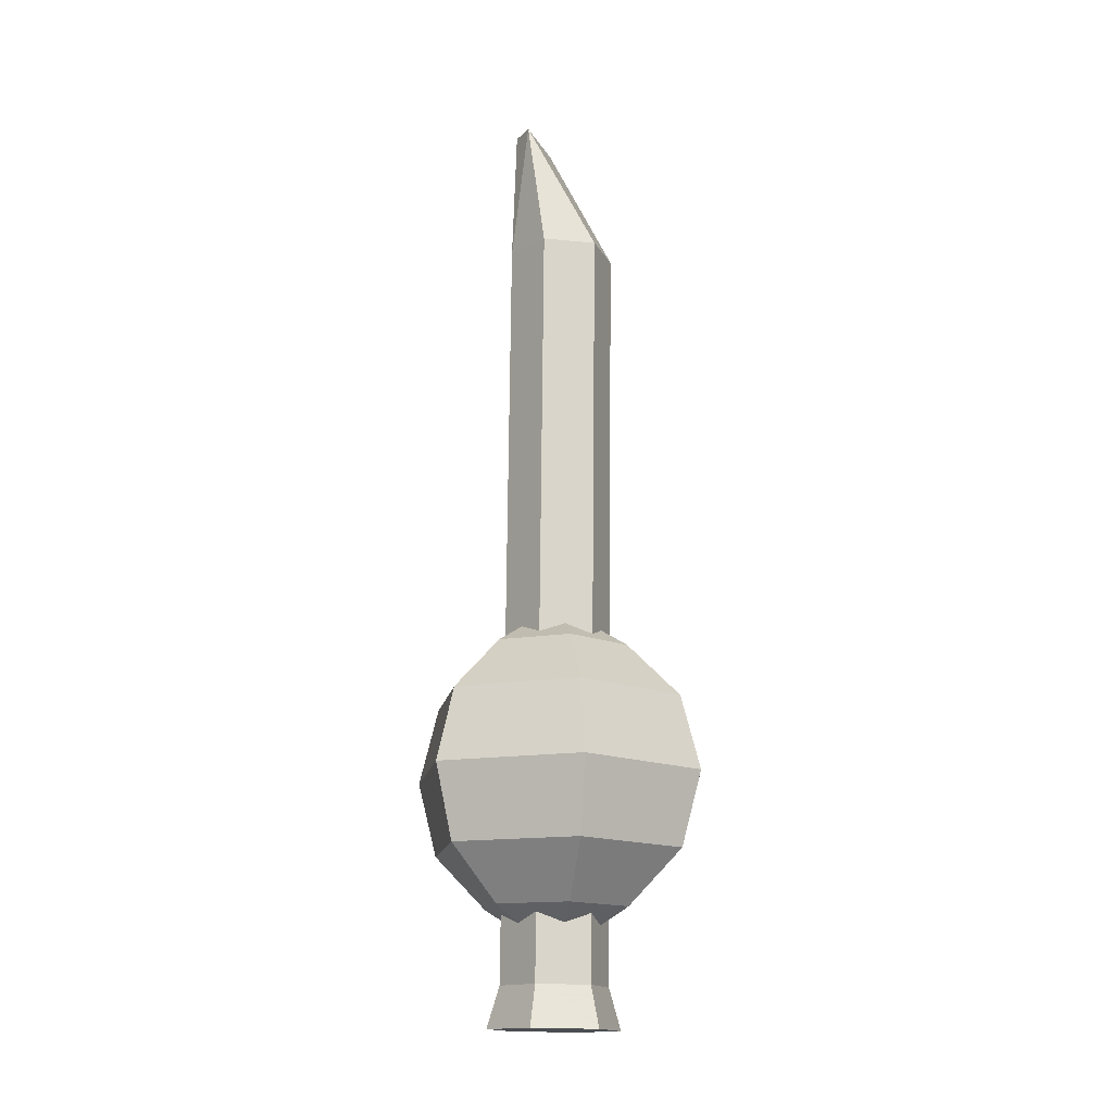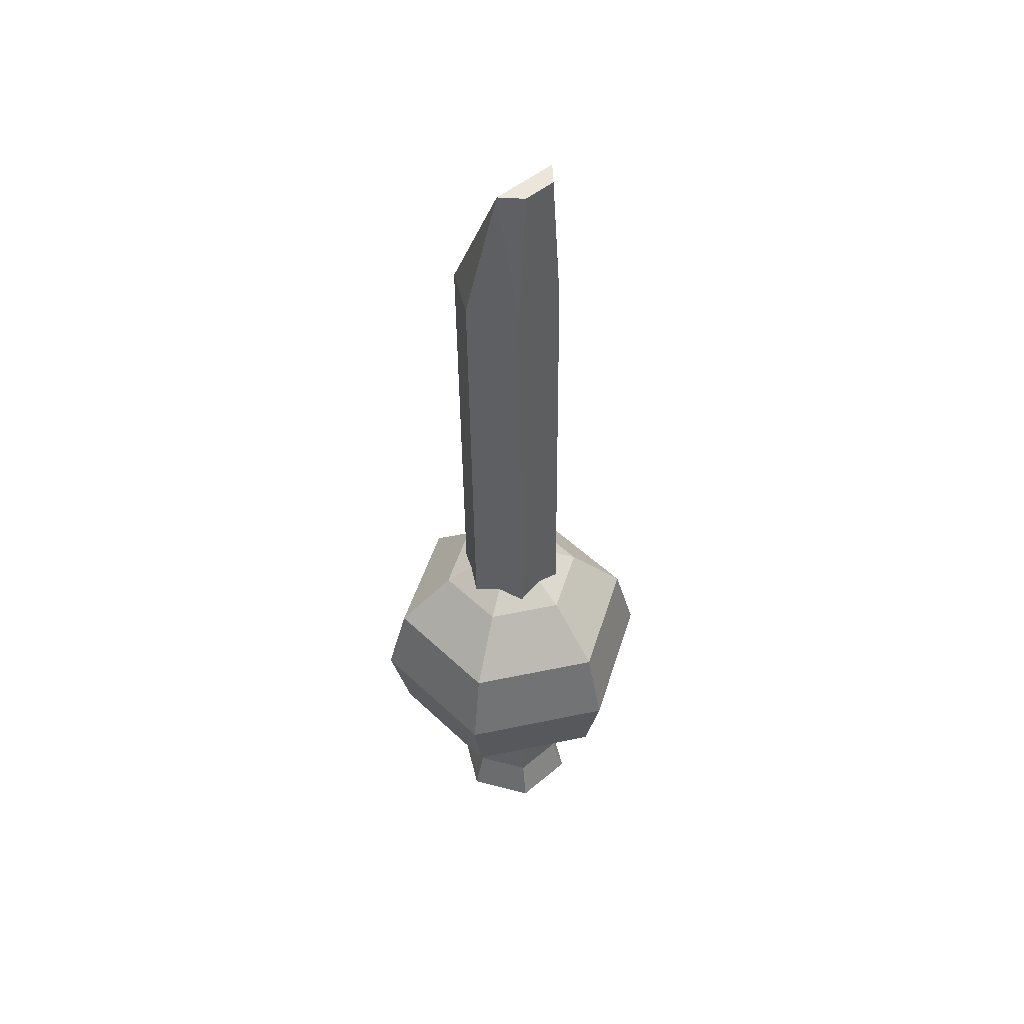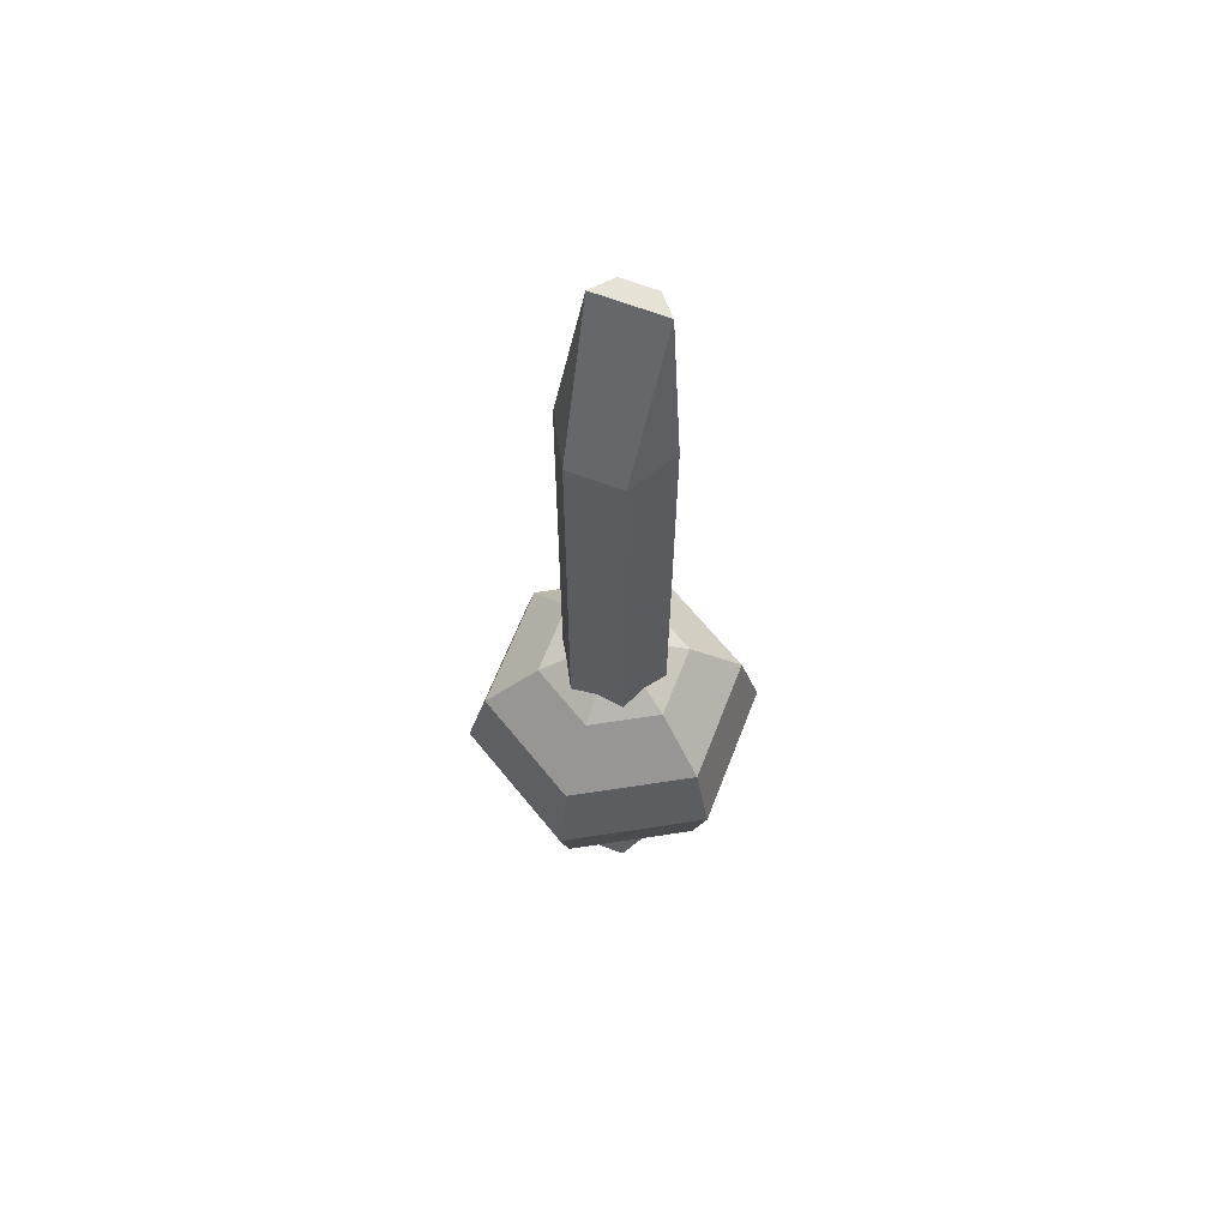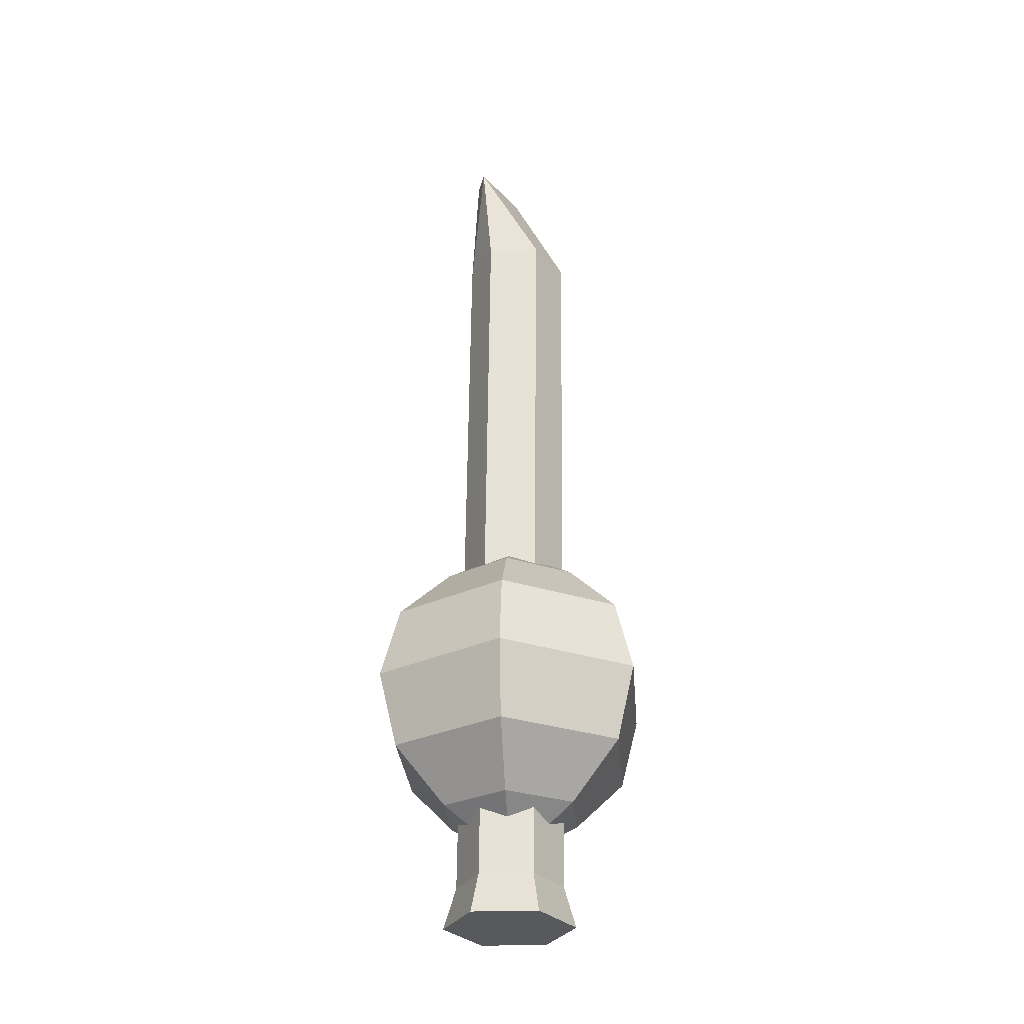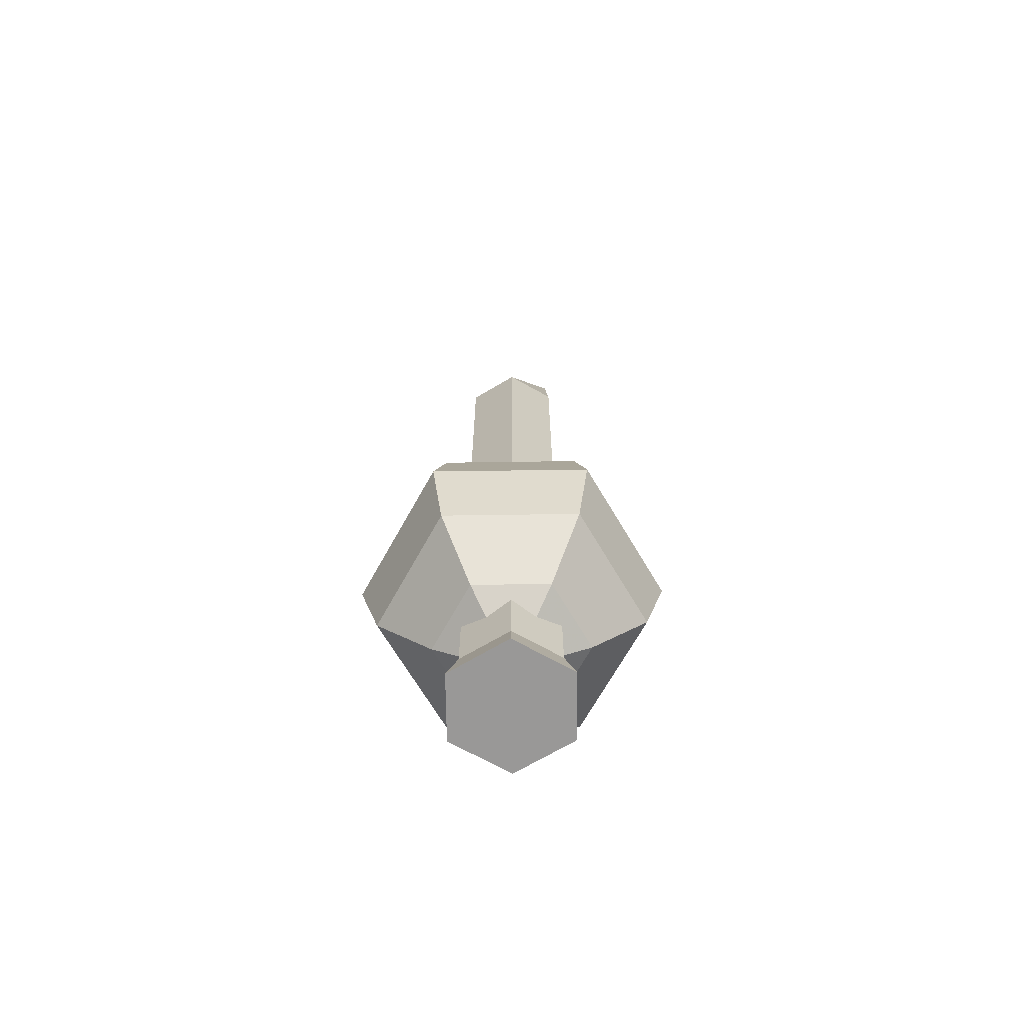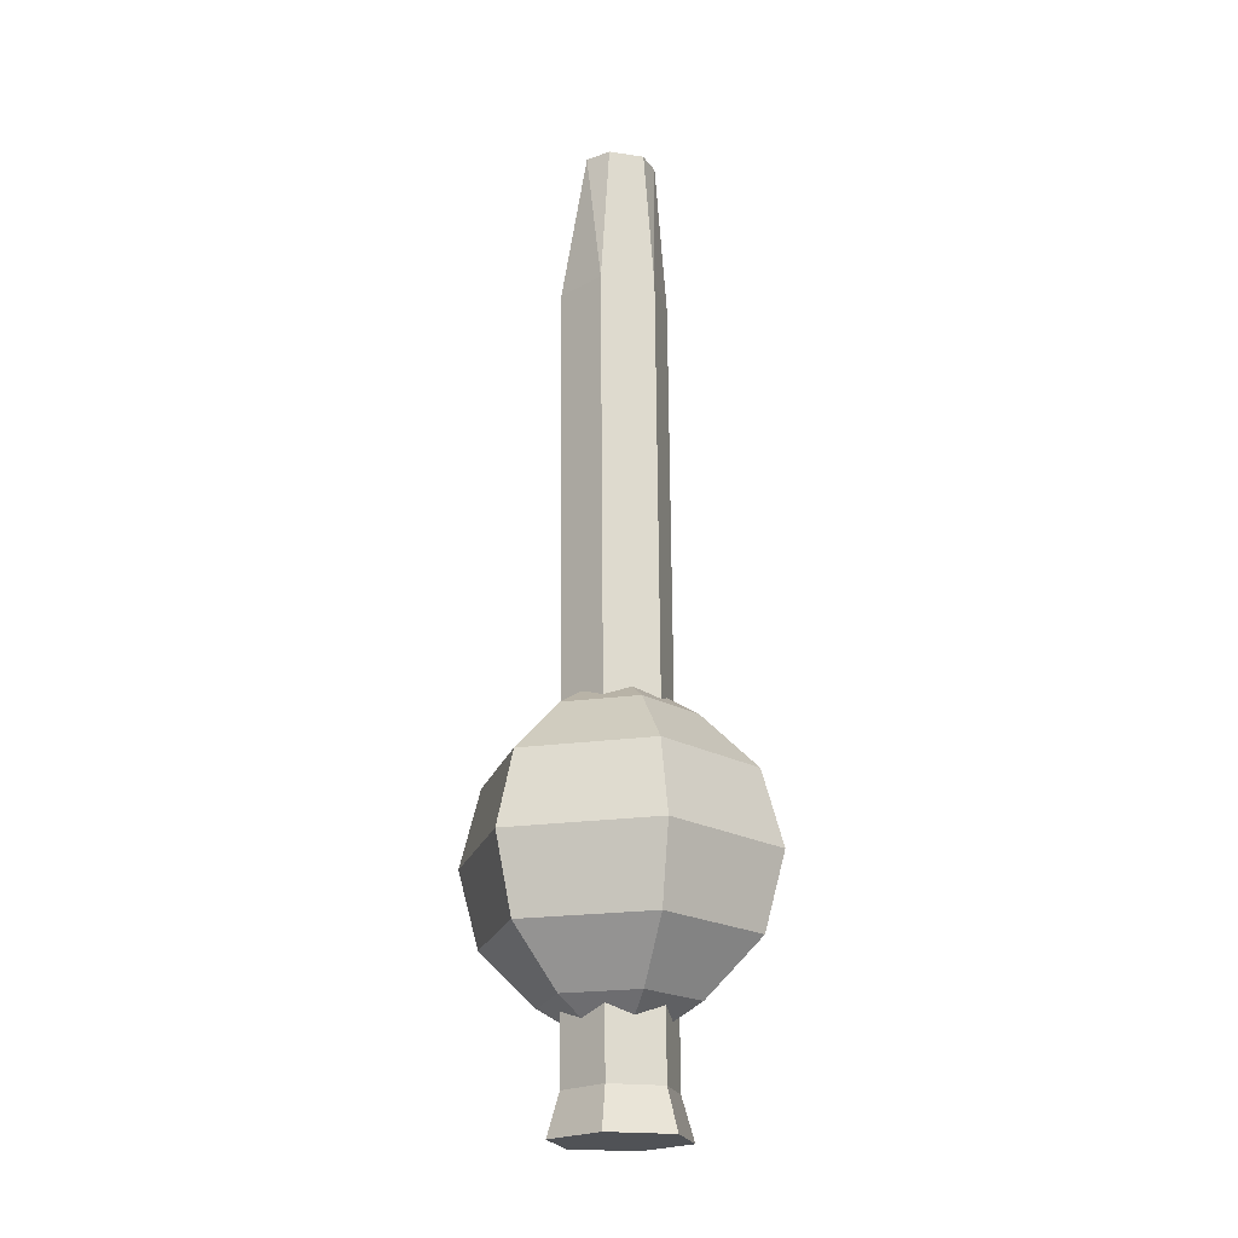
<metadata>
{"format":"obj","ext":"obj","renderer":"f3d","projection":"perspective","resolution":1024,"background":"white","views":[{"elev":-15.4,"azim":-69.5,"up":"+Z"},{"elev":48.2,"azim":137.4,"up":"+Z"},{"elev":63.5,"azim":21.8,"up":"+Z"},{"elev":-29.9,"azim":-54.7,"up":"+Z"},{"elev":-69.3,"azim":31.4,"up":"+Z"},{"elev":-20.7,"azim":164.7,"up":"+Z"}]}
</metadata>
<code>
o Pokeplute
v -0.02584 -0.01469 -0.09122
v -0.02579 -0.02776 -0.1407
v 0.05925 0.02255 -0.1407
v -0.1004 0.0273 -0.09093
v -0.1119 0.02074 -0.1403
v -0.02603 -0.01435 -0.19
v 0.04781 0.02887 -0.09121
v -0.02615 0.02134 -0.05493
v -0.1013 0.1129 -0.09063
v -0.06919 0.04559 -0.05476
v -0.06972 0.09499 -0.05459
v 0.01637 0.04649 -0.05492
v -0.02648 0.02194 -0.2261
v -0.1006 0.02765 -0.1897
v -0.1129 0.1195 -0.14
v -0.1015 0.1132 -0.1894
v -0.06952 0.04619 -0.2259
v -0.02784 0.1568 -0.1894
v -0.02789 0.1698 -0.14
v 0.04671 0.1148 -0.1897
v 0.0582 0.1213 -0.1403
v -0.02753 0.1207 -0.2257
v 0.0469 0.1144 -0.09091
v -0.07005 0.09559 -0.2257
v 0.01552 0.0965 -0.2259
v 0.01604 0.0471 -0.2261
v 0.04762 0.02922 -0.19
v -0.02706 0.07145 -0.256
v -0.02661 0.07064 -0.0246
v -0.02765 0.1564 -0.09062
v 0.01585 0.09589 -0.05475
v -0.0272 0.1201 -0.05458
v -0.007179 0.09916 0.2302
v 0.01097 0.06856 0.2298
v -0.0458 0.1027 -0.2751
v -0.01287 0.09836 0.3236
v 0.007927 0.07251 -0.2756
v -0.01022 0.1031 -0.2753
v -0.04204 0.03713 0.2299
v -0.006469 0.1103 -0.3024
v -0.005599 0.03484 -0.303
v -0.009506 0.04149 -0.2758
v -0.04276 0.09875 0.2304
v -0.06323 0.07169 -0.2752
v -0.04508 0.04108 -0.2755
v -0.06019 0.06773 0.2303
v -0.05003 0.1098 -0.3021
v -0.04733 0.08493 0.3237
v -0.03594 0.09809 0.3237
v -0.02781 0.07231 -0.3025
v -0.04916 0.03433 -0.3027
v -0.07137 0.07181 -0.3023
v 0.01575 0.07282 -0.3028
v -0.006466 0.03754 0.2297
v -0.001184 0.08546 0.3234
f 14 15 16
f 2 1 4
f 2 7 1
f 2 4 5
f 2 3 7
f 2 5 14
f 2 27 3
f 2 14 6
f 2 6 27
f 1 10 4
f 1 7 8
f 1 8 10
f 5 15 14
f 5 4 15
f 6 13 27
f 6 14 17
f 6 17 13
f 7 12 8
f 10 9 4
f 10 8 29
f 10 11 9
f 10 29 11
f 9 15 4
f 29 8 12
f 27 13 26
f 14 16 17
f 13 28 26
f 13 17 28
f 16 24 17
f 24 28 17
f 19 18 15
f 19 20 18
f 19 15 9
f 19 21 20
f 19 9 30
f 19 23 21
f 19 30 23
f 18 16 15
f 18 20 25
f 18 22 16
f 18 25 22
f 9 11 30
f 21 23 3
f 21 3 20
f 16 22 24
f 25 20 27
f 25 28 22
f 25 27 26
f 25 26 28
f 27 20 3
f 22 28 24
f 11 32 30
f 11 29 32
f 23 7 3
f 23 30 31
f 23 31 7
f 32 29 31
f 32 31 30
f 7 31 12
f 31 29 12
f 33 34 38
f 33 55 34
f 33 38 35
f 33 36 55
f 33 35 43
f 33 43 36
f 34 37 38
f 34 55 54
f 34 54 37
f 35 38 47
f 43 49 36
f 54 42 37
f 54 39 42
f 38 40 47
f 38 37 40
f 39 45 42
f 37 53 40
f 37 42 53
f 45 41 42
f 45 51 41
f 41 53 42
f 44 35 52
f 44 43 35
f 44 52 51
f 44 46 43
f 44 51 45
f 44 45 46
f 35 47 52
f 43 46 48
f 43 48 49
f 45 39 46
f 46 39 48
f 50 41 51
f 50 53 41
f 50 51 52
f 50 40 53
f 50 52 47
f 50 47 40
f 49 55 36
f 49 48 55
f 54 48 39
f 54 55 48

</code>
